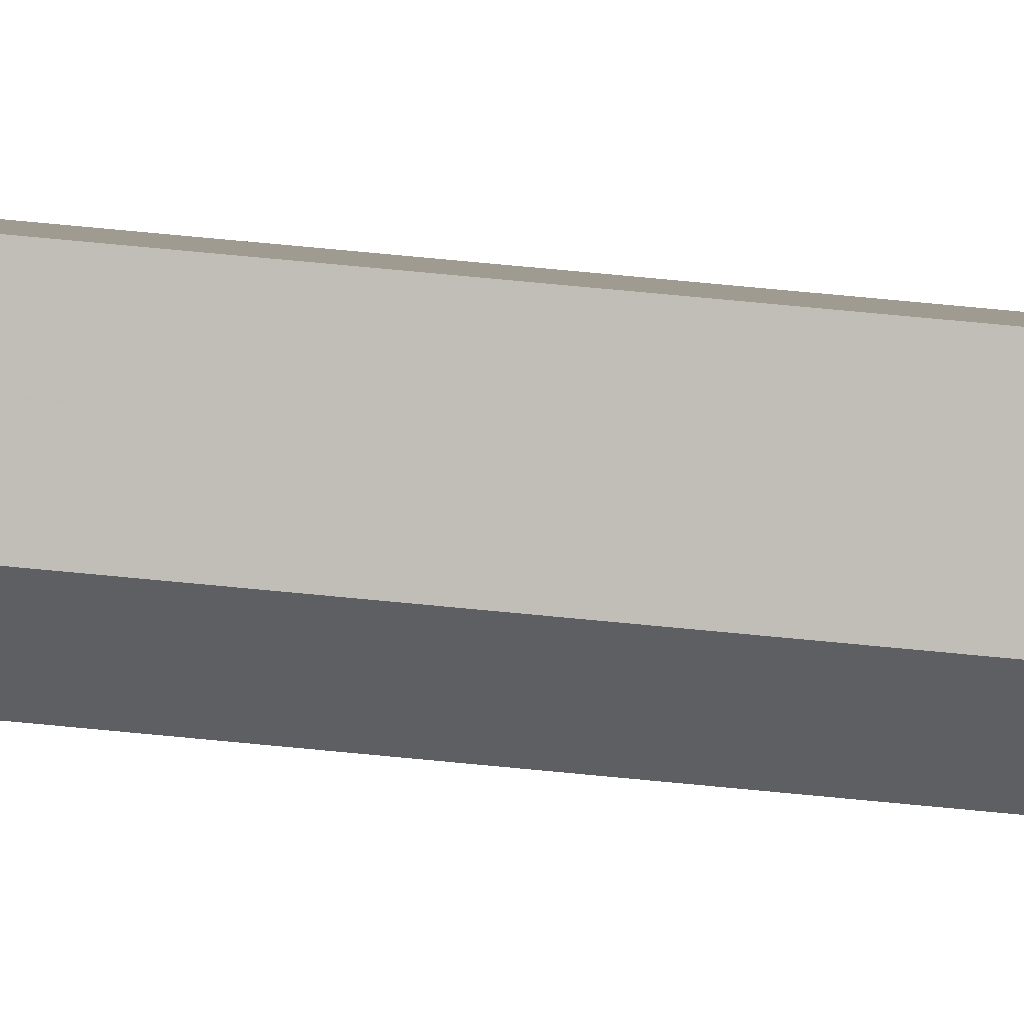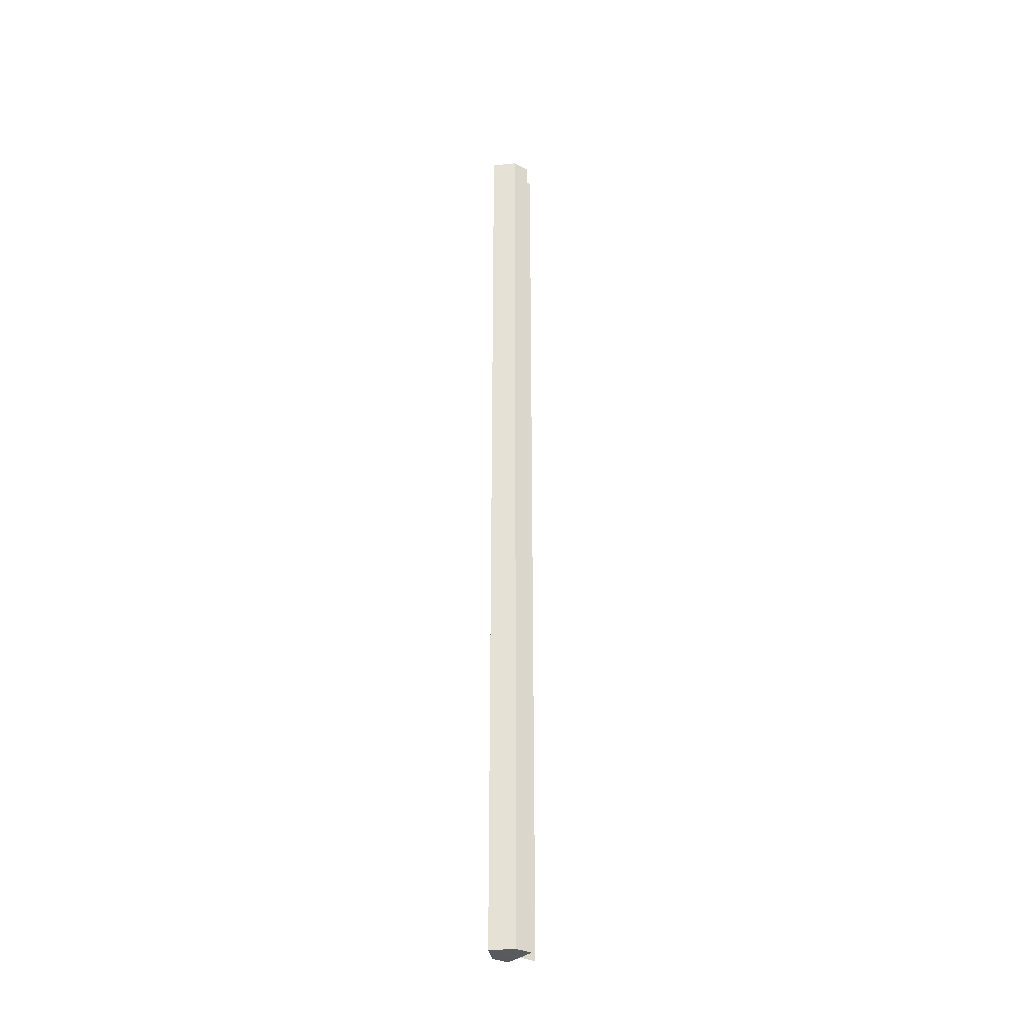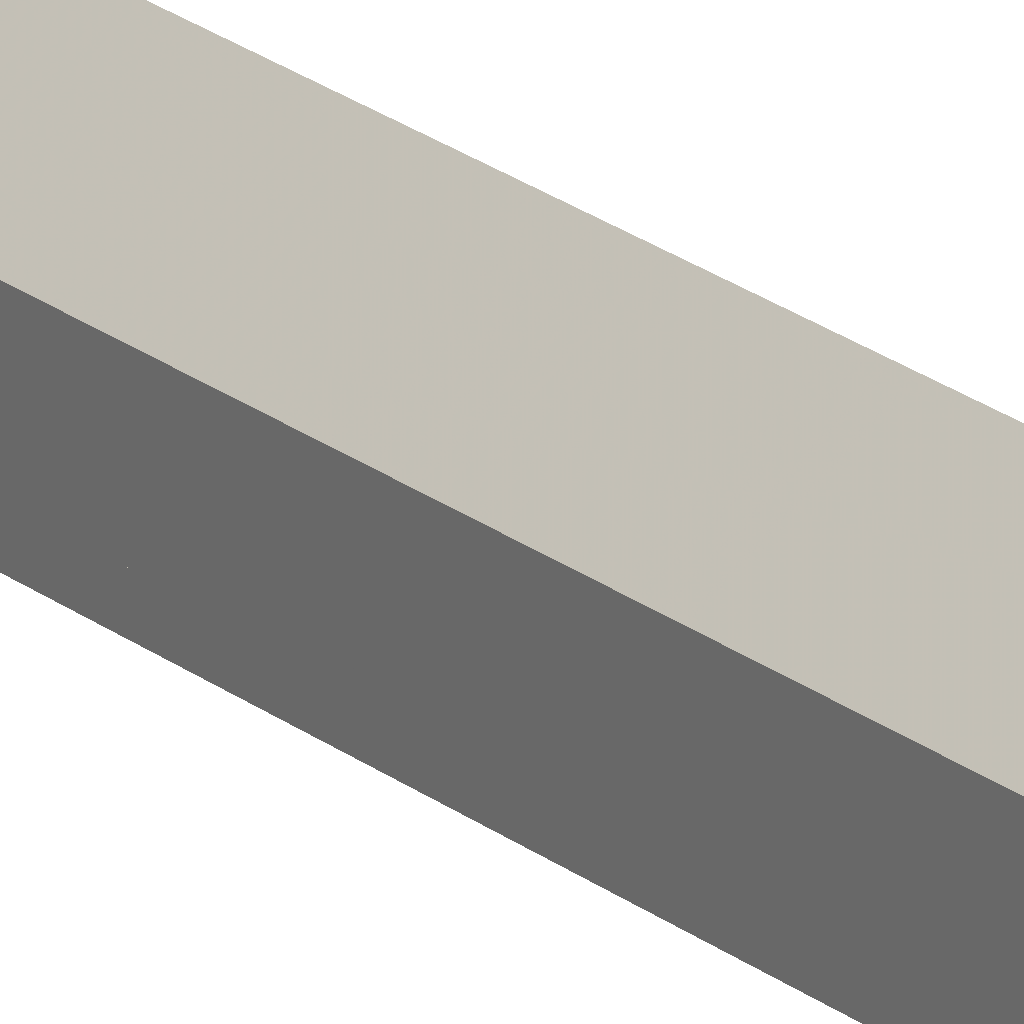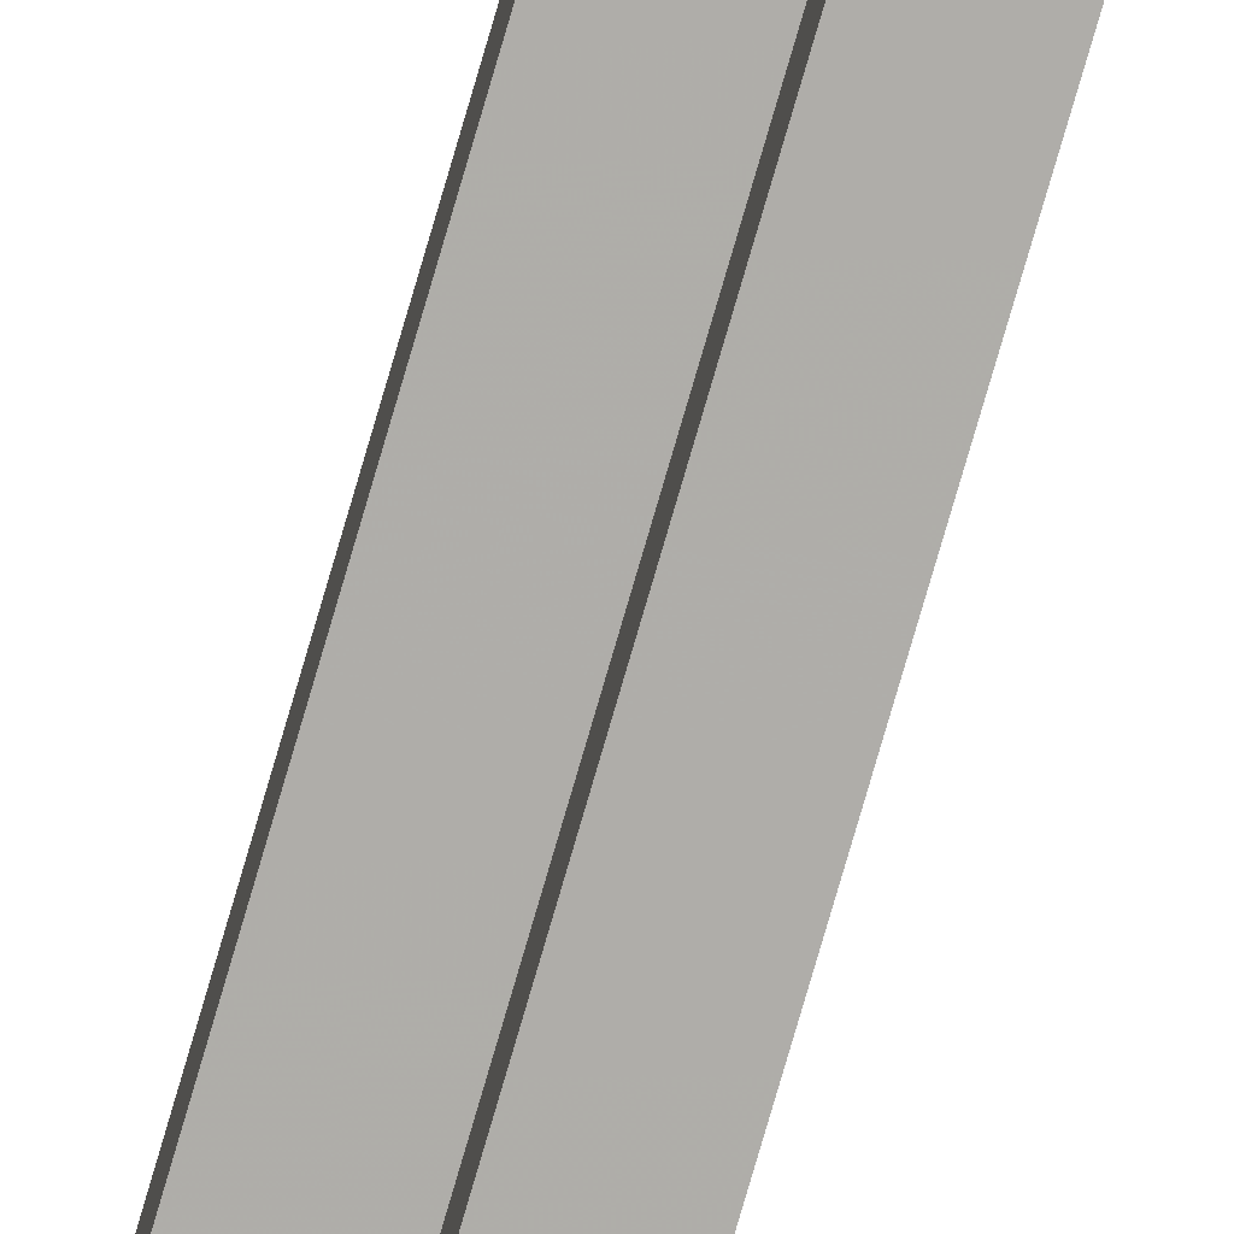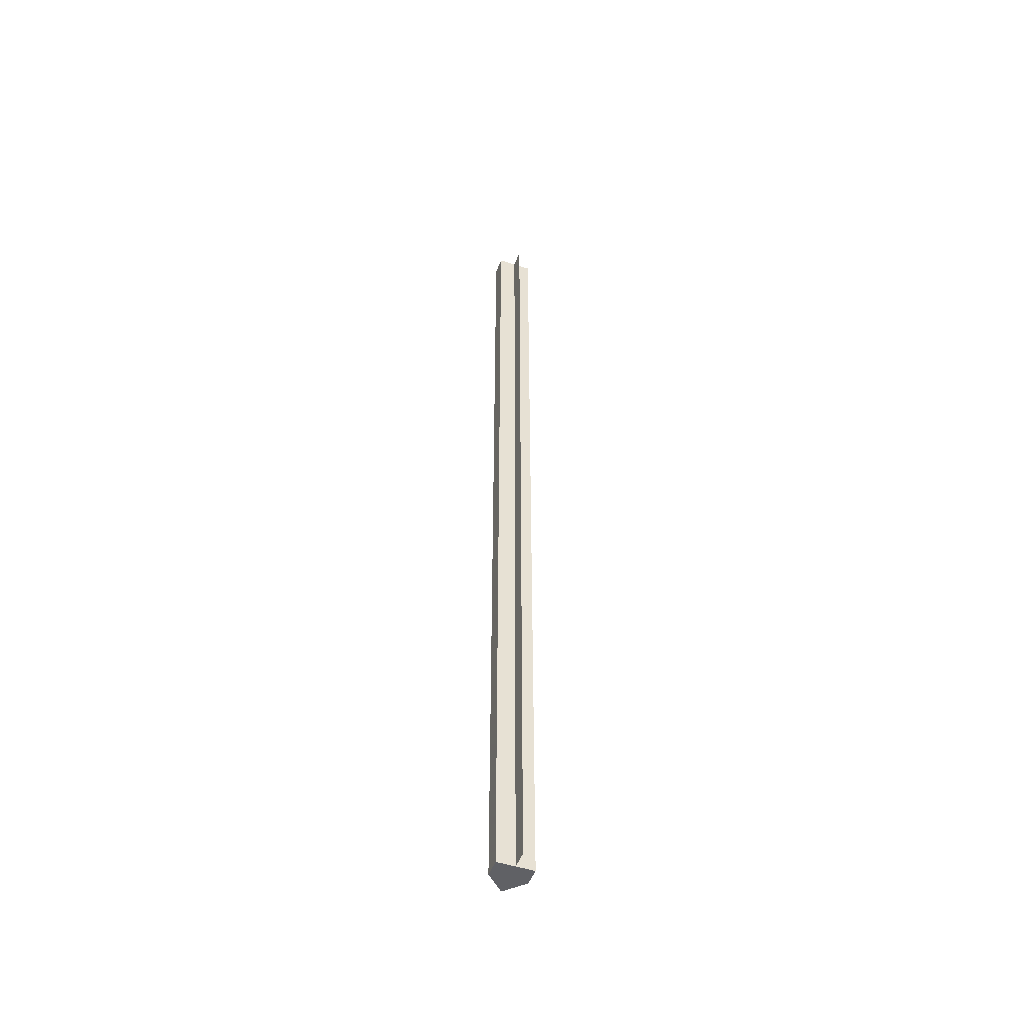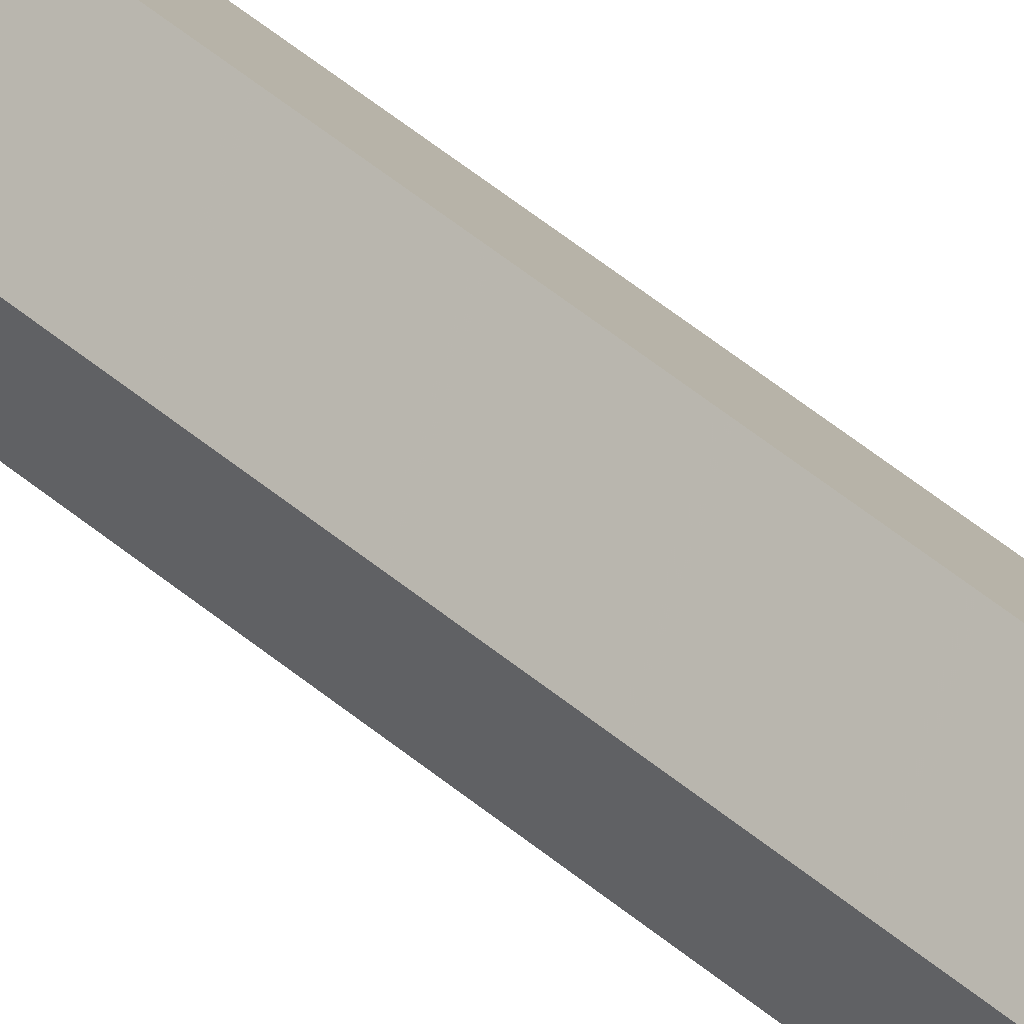
<metadata>
{"format":"obj","ext":"obj","renderer":"f3d","projection":"perspective","resolution":1024,"background":"white","views":[{"elev":48.2,"azim":-83.0,"up":"+Y"},{"elev":-31.9,"azim":-127.0,"up":"+Z"},{"elev":18.6,"azim":147.6,"up":"+Y"},{"elev":-77.4,"azim":-16.2,"up":"+Y"},{"elev":-50.1,"azim":-19.9,"up":"+Z"},{"elev":44.5,"azim":-44.6,"up":"+Y"}]}
</metadata>
<code>
o 4690
v 2213 1873 8.125
v 2213 1873 8.125
v 2213 1873 8.657
v 2213 1873 8.125
v 2213 1873 8.657
v 2213 1873 8.125
v 2213 1873 8.657
v 2213 1873 8.125
v 2213 1873 8.657
v 2213 1873 8.125
v 2213 1873 8.125
v 2213 1873 8.125
v 2213 1873 8.125
v 2213 1873 8.125
v 2213 1873 8.125
v 2213 1873 8.657
v 2213 1873 8.657
v 2213 1873 8.657
v 2213 1873 8.125
v 2213 1873 8.125
v 2213 1873 8.125
v 2213 1873 8.125
v 2213 1873 8.657
v 2213 1873 8.657
v 2213 1873 8.657
v 2213 1873 8.125
v 2213 1873 8.657
v 2213 1873 8.125
v 2213 1873 8.125
v 2213 1873 8.125
v 2213 1873 8.125
v 2213 1873 8.125
v 2213 1873 8.657
v 2213 1873 8.125
v 2213 1873 8.657
v 2213 1873 8.657
v 2213 1873 8.657
v 2213 1873 8.657
v 2213 1873 8.657
v 2213 1873 8.657
v 2213 1873 8.657
v 2213 1873 8.657
v 2213 1873 8.657
f 1 2 3
f 2 4 5
f 3 6 7
f 7 8 9
f 10 8 11
f 10 11 12
f 10 13 8
f 10 12 14
f 10 14 15
f 10 15 13
f 16 12 17
f 18 19 16
f 20 21 18
f 21 22 23
f 24 15 25
f 24 26 27
f 28 29 24
f 28 30 24
f 31 32 33
f 34 32 35
f 33 13 36
f 35 13 36
f 37 38 39
f 37 40 38
f 37 39 41
f 37 42 40
f 37 41 43
f 37 43 42

</code>
